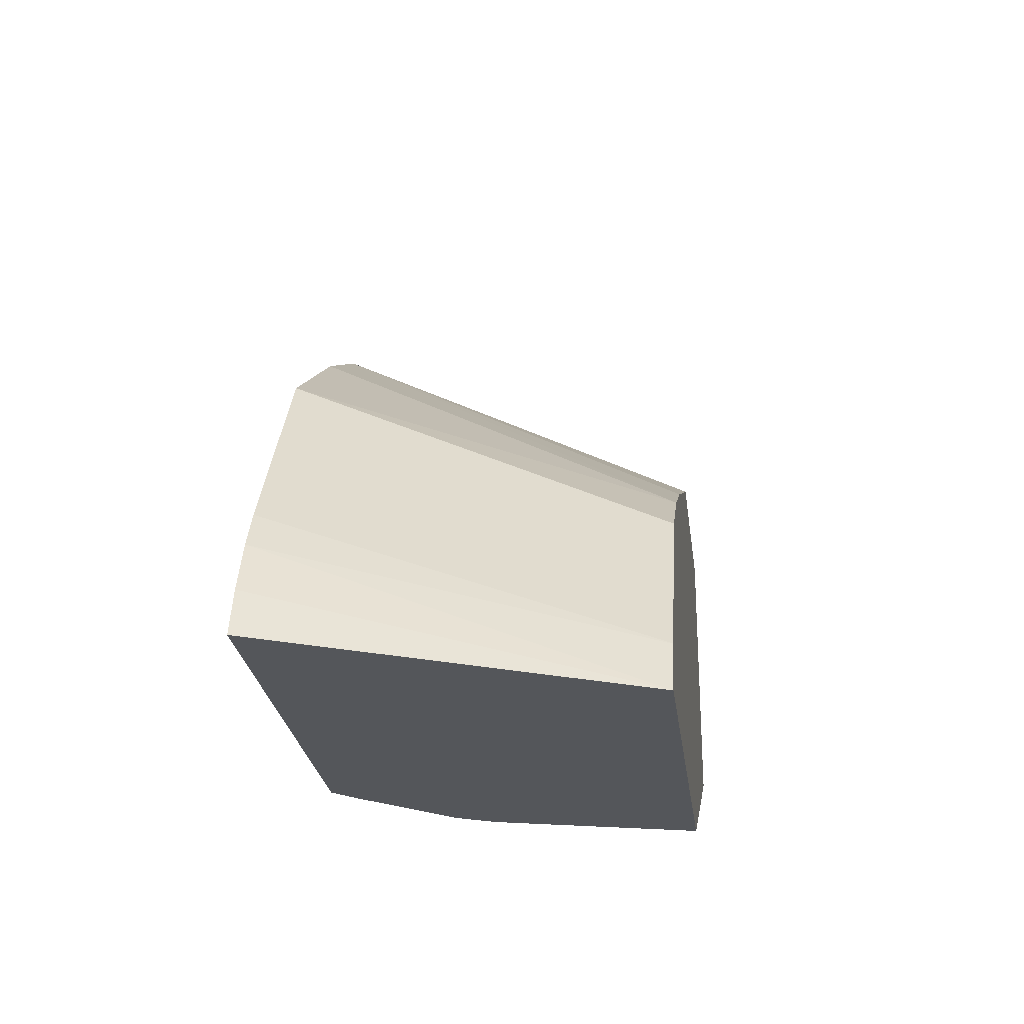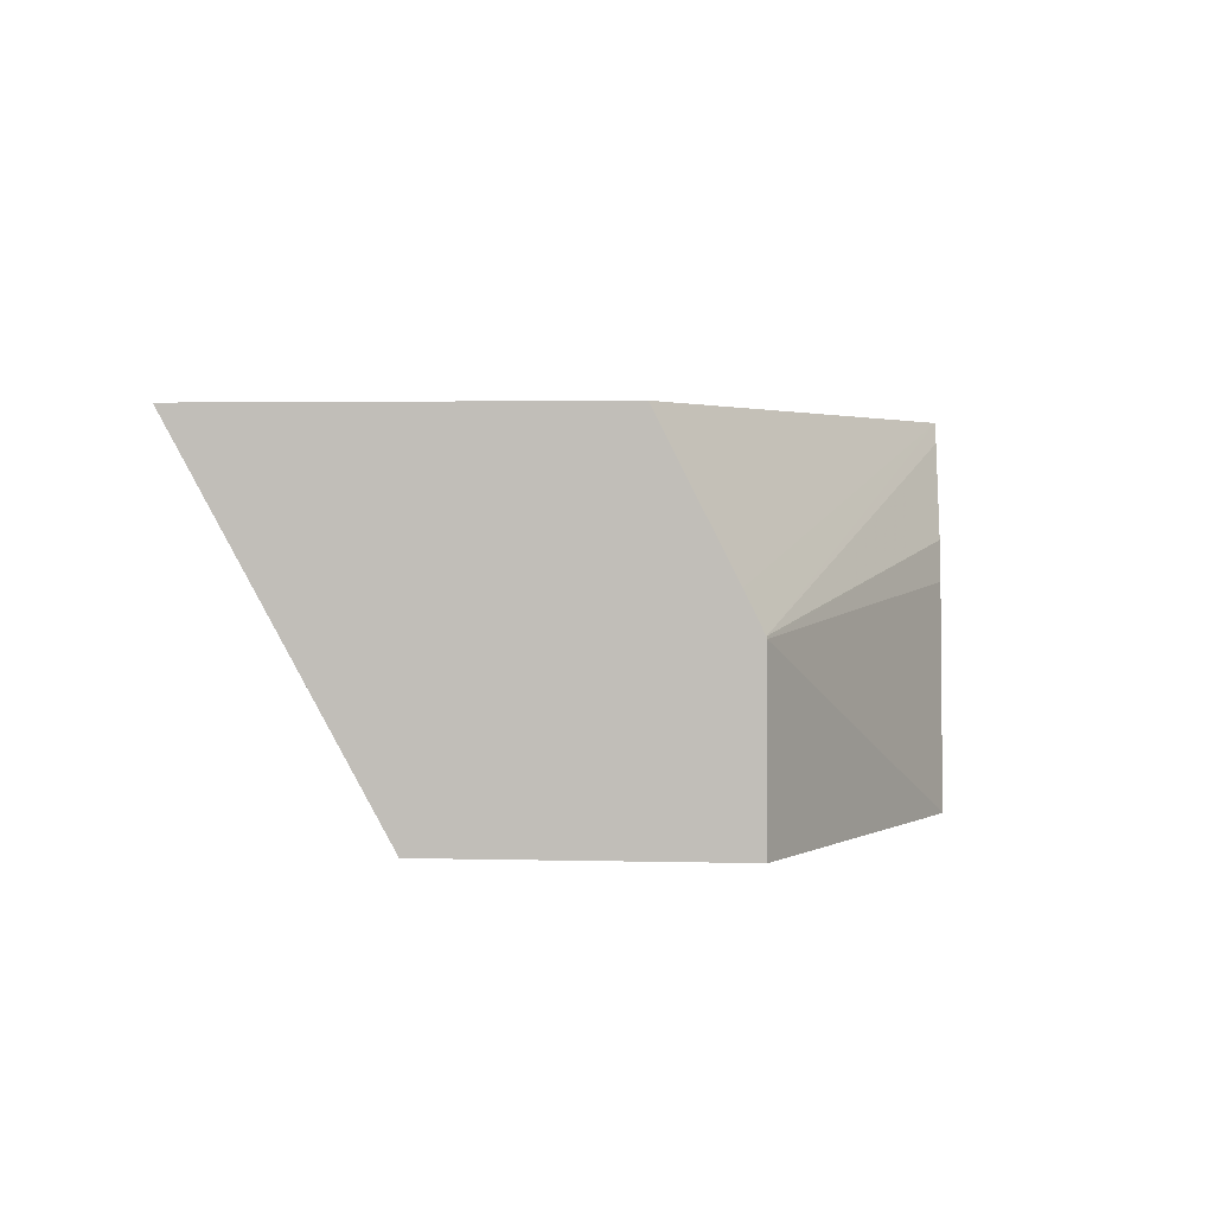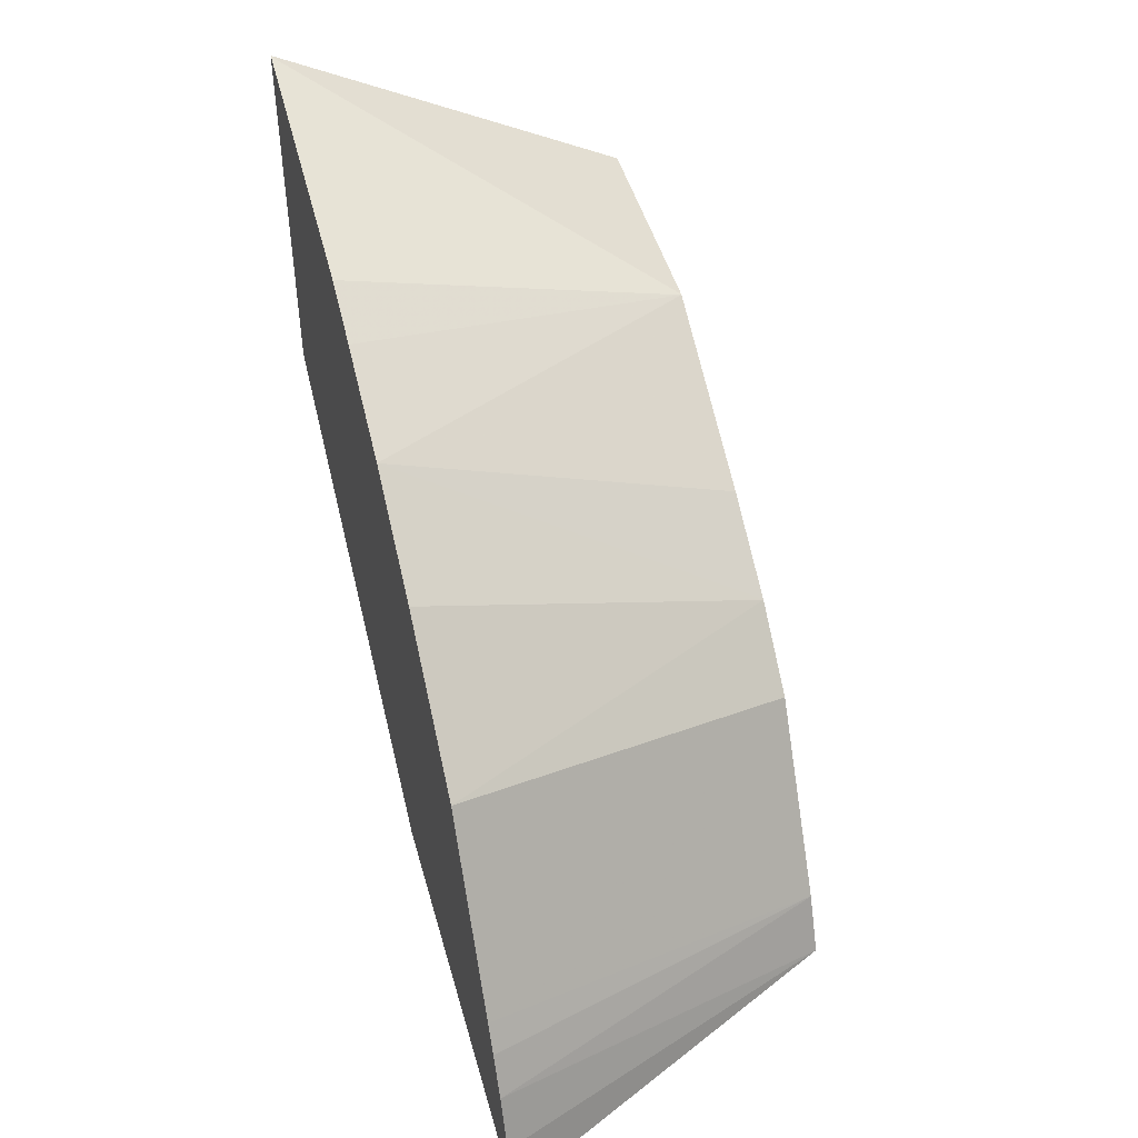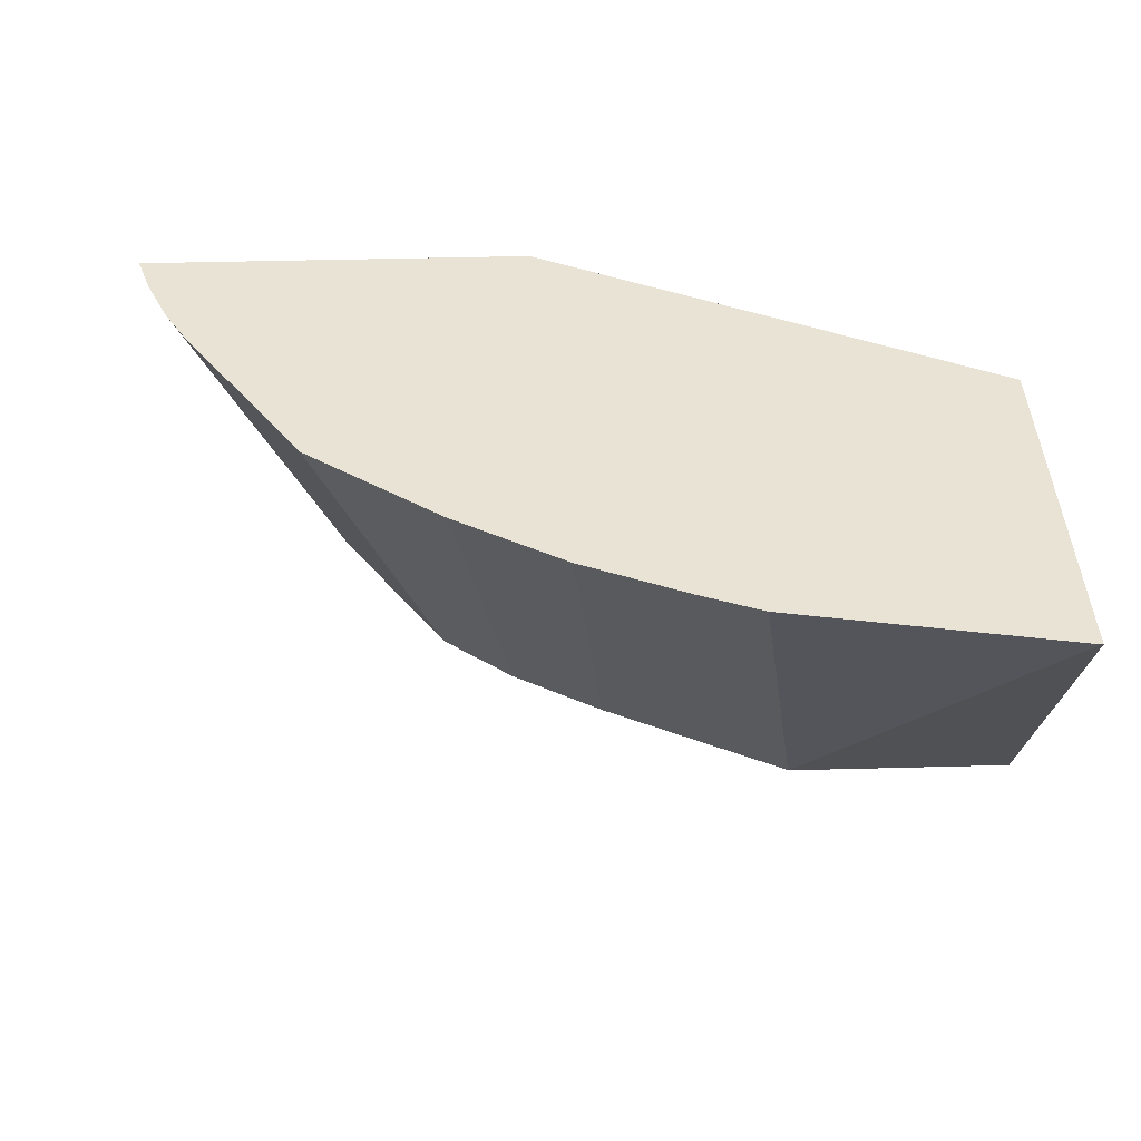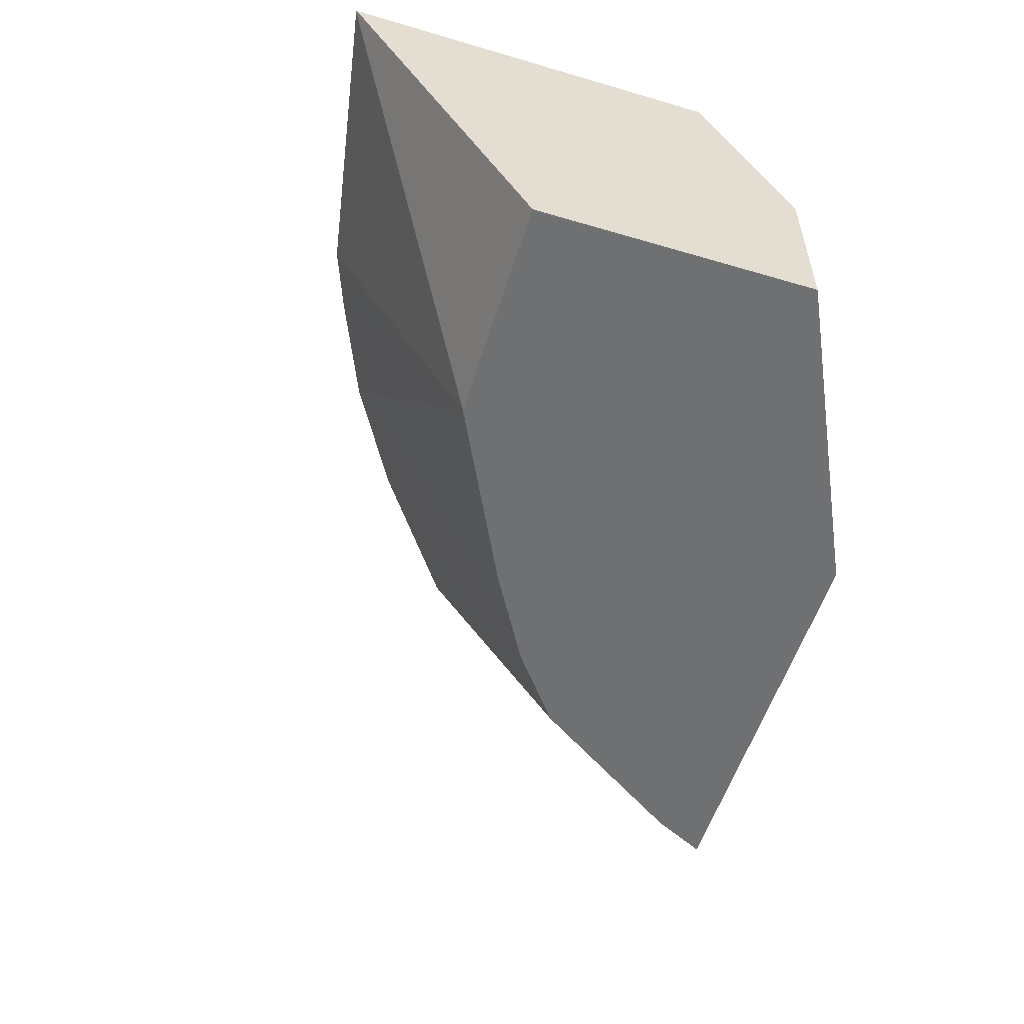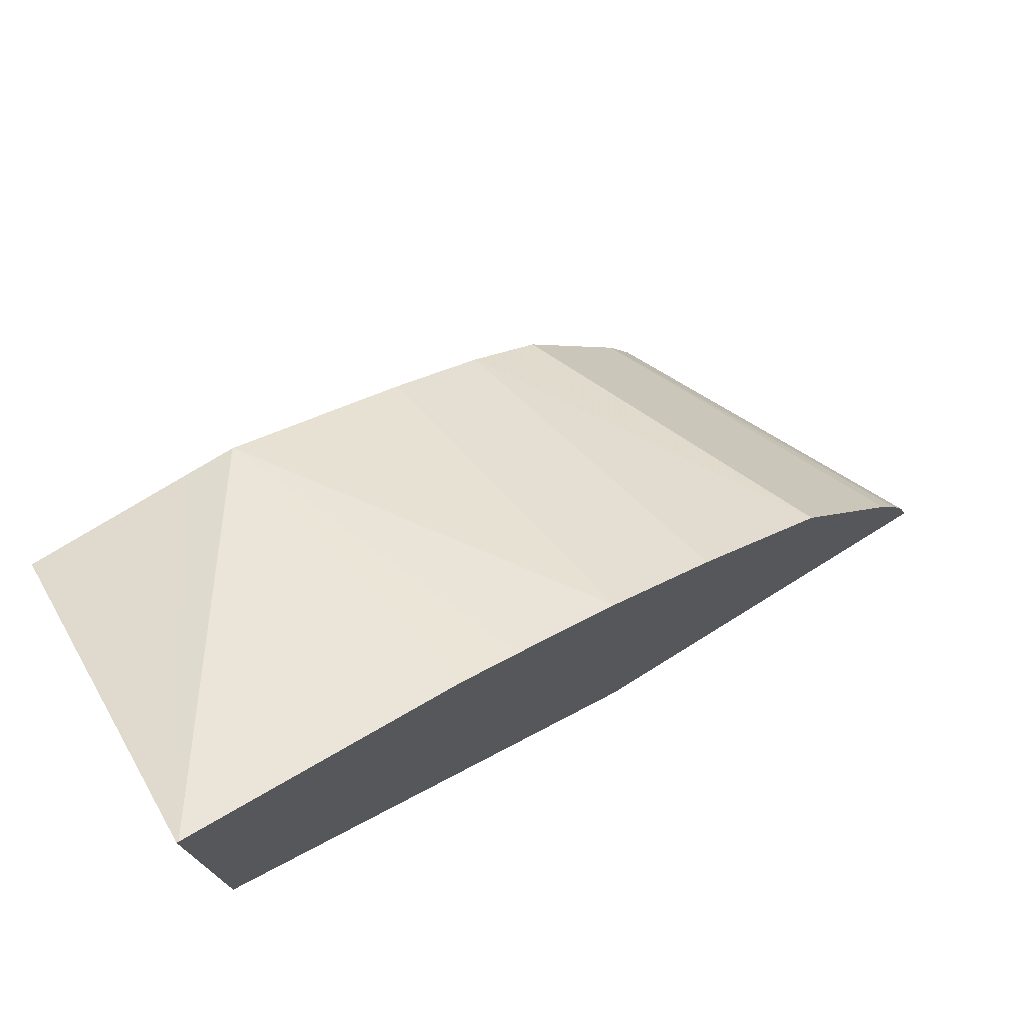
<metadata>
{"format":"obj","ext":"obj","renderer":"f3d","projection":"perspective","resolution":1024,"background":"white","views":[{"elev":-25.4,"azim":-82.8,"up":"+Z"},{"elev":2.4,"azim":95.2,"up":"+Y"},{"elev":46.8,"azim":-105.3,"up":"+Z"},{"elev":41.3,"azim":-1.9,"up":"+Y"},{"elev":-54.9,"azim":72.7,"up":"+Y"},{"elev":73.9,"azim":148.1,"up":"+Z"}]}
</metadata>
<code>
v -0.5292 0.4399 0.2123
v -0.4273 0.2328 0.2123
v -0.52 0.4399 0.2398
v -0.2837 0.4399 0.2123
v -0.4225 0.2328 0.2219
v -0.5065 0.4399 0.27
v -0.1803 0.2328 0.2123
v -0.2823 0.4385 0.2123
v 0.001118 0.4399 0.3533
v 0.001118 0.4 0.3331
v 0.001118 0.3777 0.3219
v 0.001118 0.3562 0.3111
v 0.001118 0.3348 0.3004
v -0.4114 0.2328 0.2442
v -0.4937 0.4399 0.2924
v -0.1804 0.2334 0.2123
v 0.001118 0.3334 0.3001
v 0.001118 0.2328 0.2996
v -0.272 0.4282 0.2123
v 0.001118 0.4399 0.5797
v -0.2252 0.3749 0.2123
v -0.4112 0.2328 0.2445
v -0.4837 0.4399 0.3075
v -0.2141 0.3527 0.2123
v -0.2211 0.3668 0.2123
v 0.001118 0.2328 0.3058
v -2.395e-05 0.4399 0.5797
v -2.395e-05 0.2328 0.4668
v 0.001118 0.2329 0.4668
v -0.3445 0.2328 0.3445
v -0.427 0.4399 0.3925
v -0.1667 0.4399 0.5493
v -0.134 0.2328 0.4665
v -0.1334 0.2328 0.4666
v -0.1001 0.2328 0.4668
v -0.3004 0.2328 0.3789
v -0.4169 0.4399 0.4075
v -0.2034 0.4399 0.535
v -0.2667 0.4399 0.5076
v -0.2227 0.2328 0.4221
v -0.3 0.2328 0.3791
v -0.3334 0.4399 0.4683
v -0.2445 0.2328 0.4112
f 14 22 15
f 9 13 12
f 13 21 19
f 13 17 21
f 9 11 10
f 9 12 11
f 15 22 23
f 9 17 13
f 7 16 17
f 9 26 18
f 9 29 26
f 9 20 29
f 8 13 19
f 7 17 18
f 6 14 15
f 5 14 6
f 16 24 17
f 9 18 17
f 17 24 25
f 36 42 37
f 20 27 35
f 4 13 8
f 39 41 43
f 39 42 41
f 36 41 42
f 33 39 40
f 33 38 39
f 32 38 33
f 30 37 31
f 30 36 37
f 27 34 35
f 27 33 34
f 27 32 33
f 26 29 28
f 23 30 31
f 22 30 23
f 20 28 29
f 20 35 28
f 39 43 40
f 4 12 13
f 17 25 21
f 4 10 11
f 1 19 21
f 1 8 19
f 1 4 8
f 1 9 4
f 1 20 9
f 1 27 20
f 1 32 27
f 1 39 38
f 1 42 39
f 1 37 42
f 1 31 37
f 1 23 31
f 1 15 23
f 1 6 15
f 1 3 6
f 1 2 3
f 4 11 12
f 1 21 25
f 1 25 24
f 1 38 32
f 1 16 7
f 1 24 16
f 4 9 10
f 2 14 5
f 2 22 14
f 2 30 22
f 2 36 30
f 2 43 41
f 2 40 43
f 2 33 40
f 2 41 36
f 2 5 6
f 2 35 34
f 2 28 35
f 2 26 28
f 2 18 26
f 2 7 18
f 2 6 3
f 2 34 33
f 1 7 2

</code>
